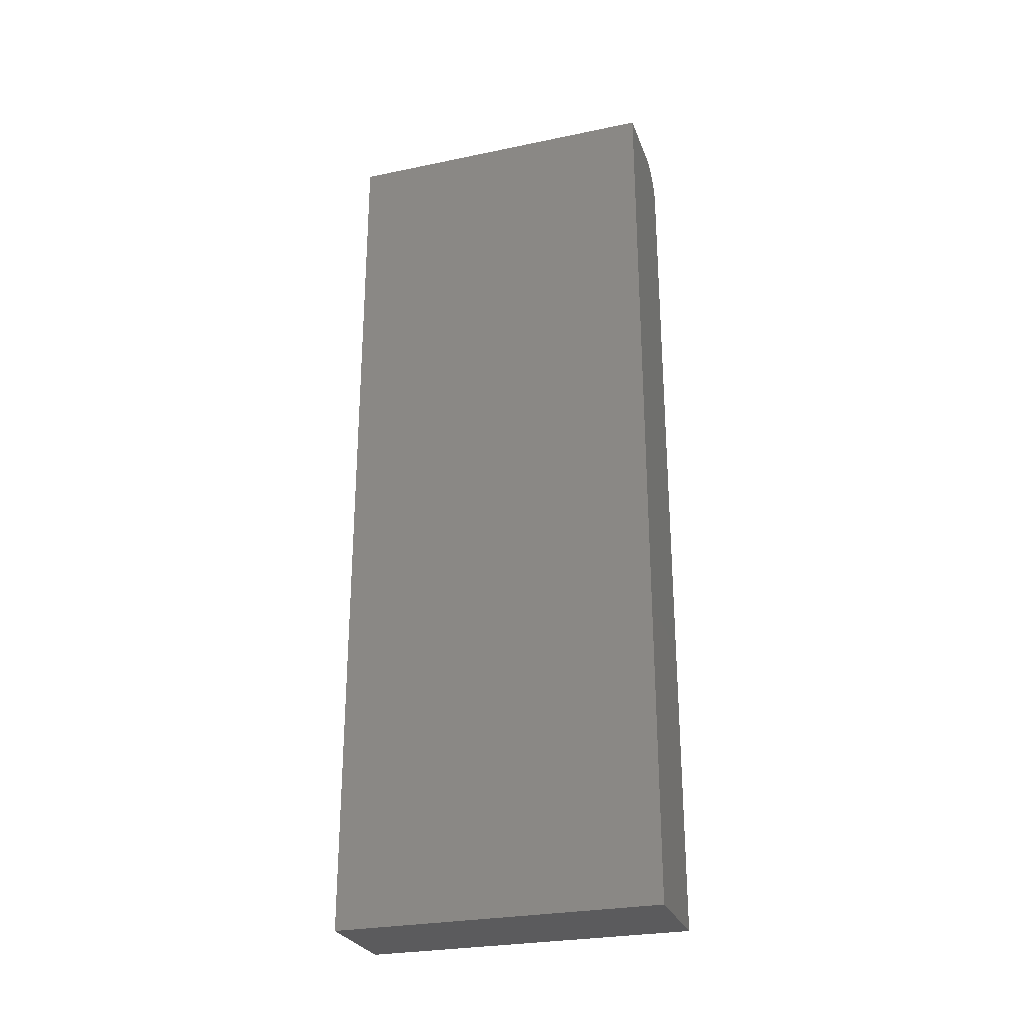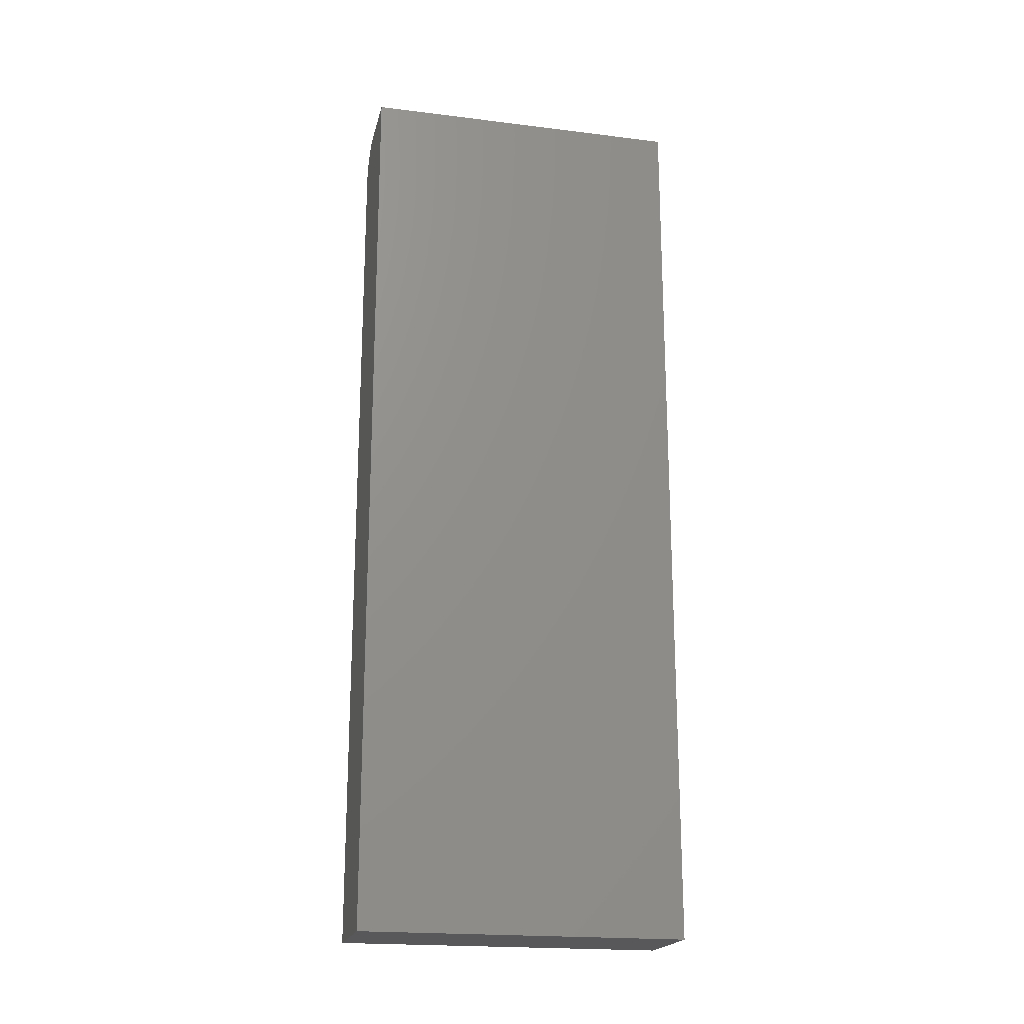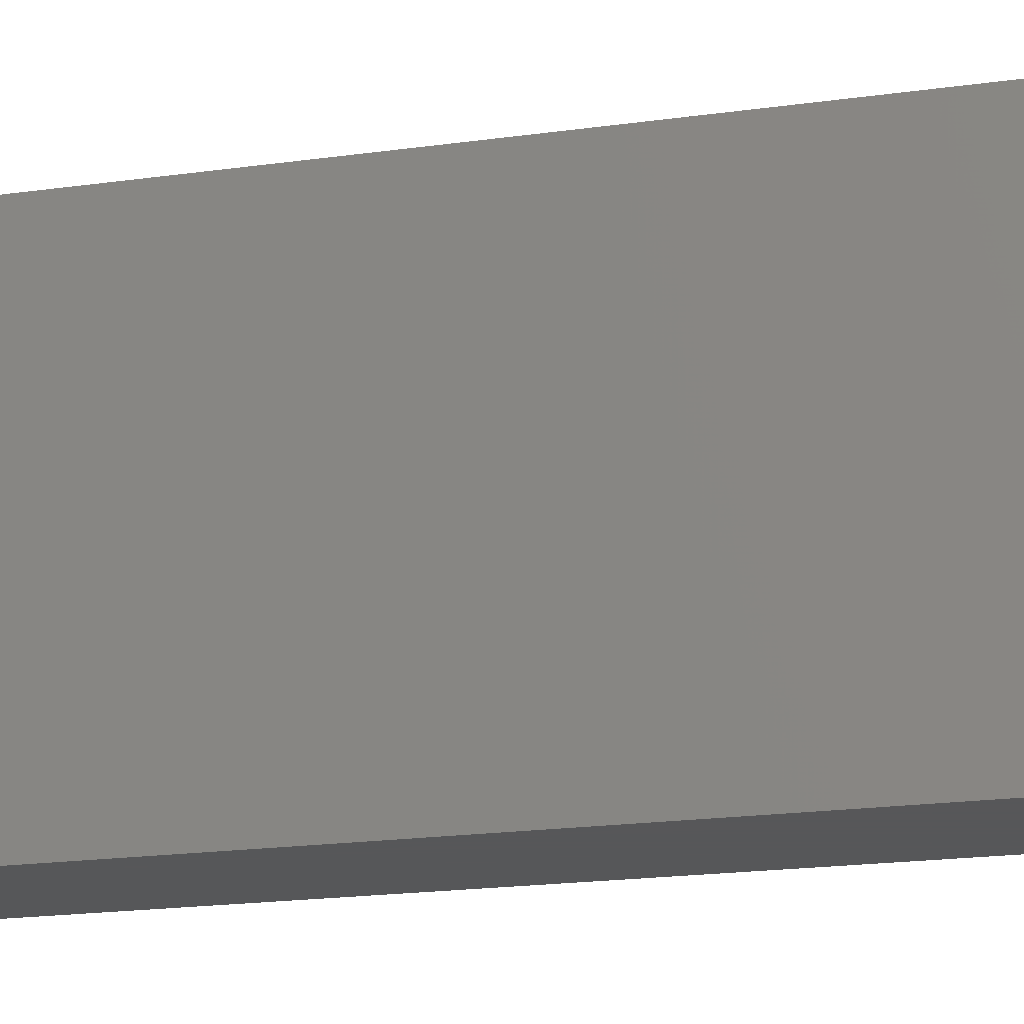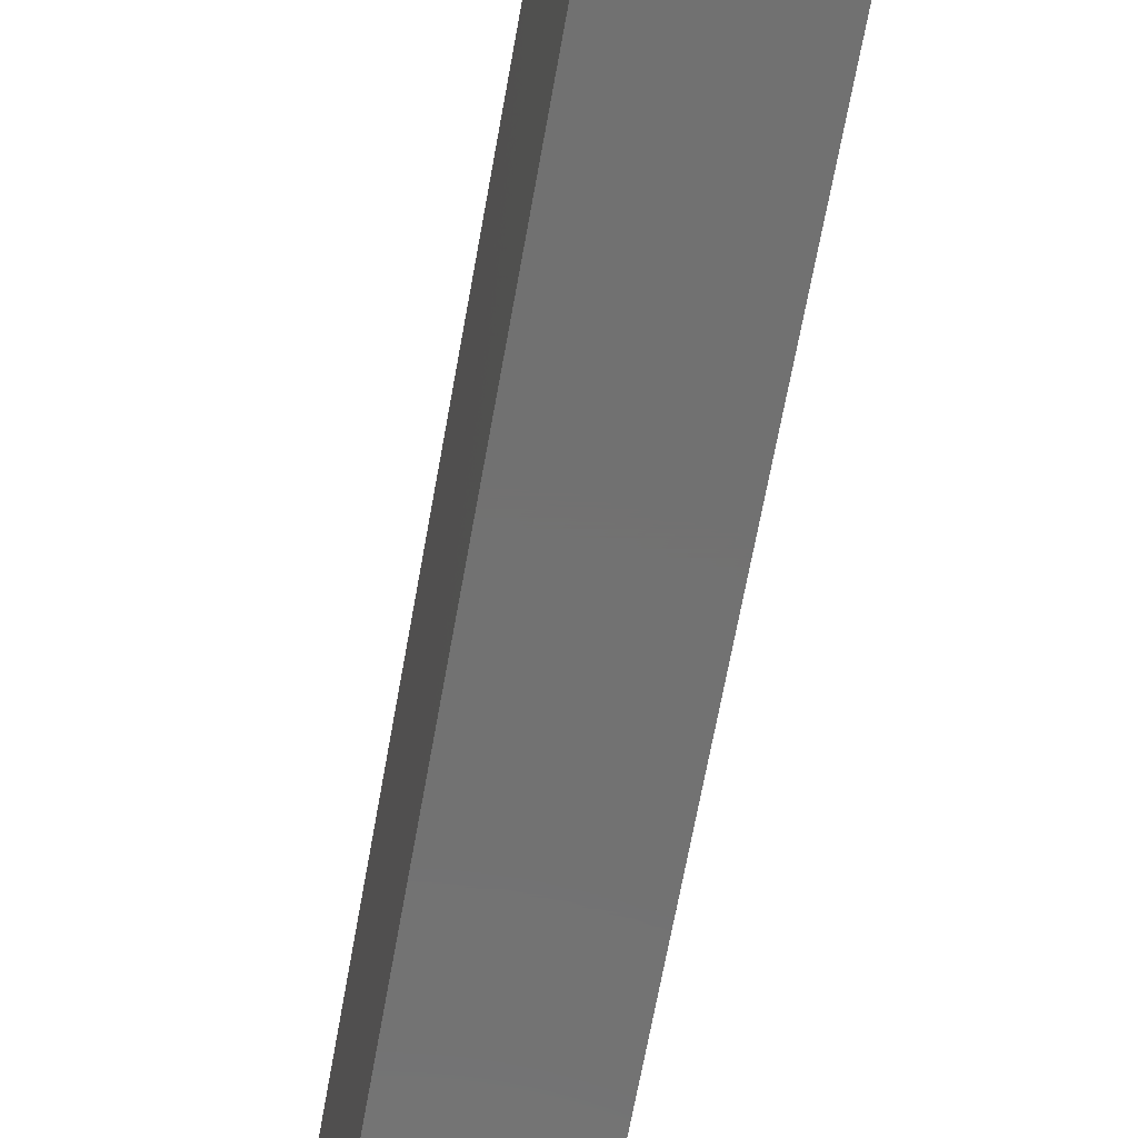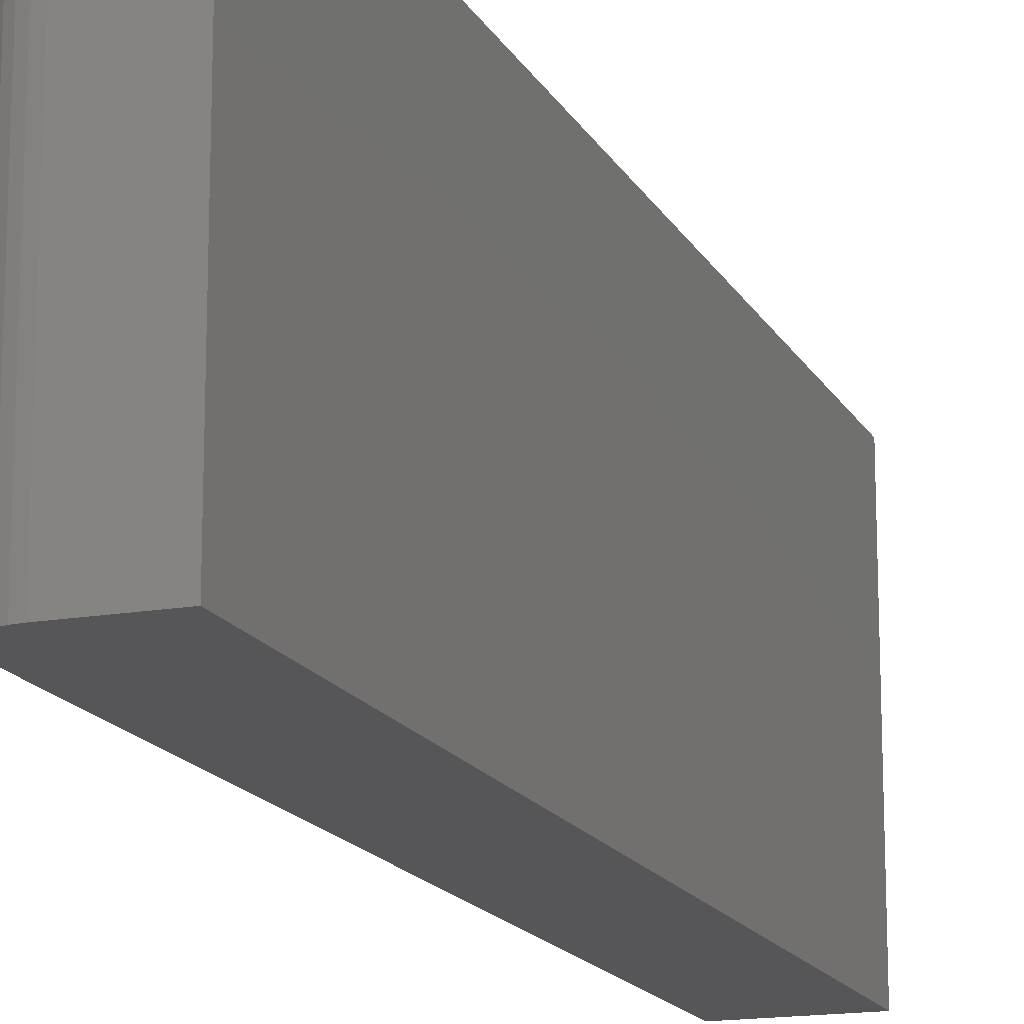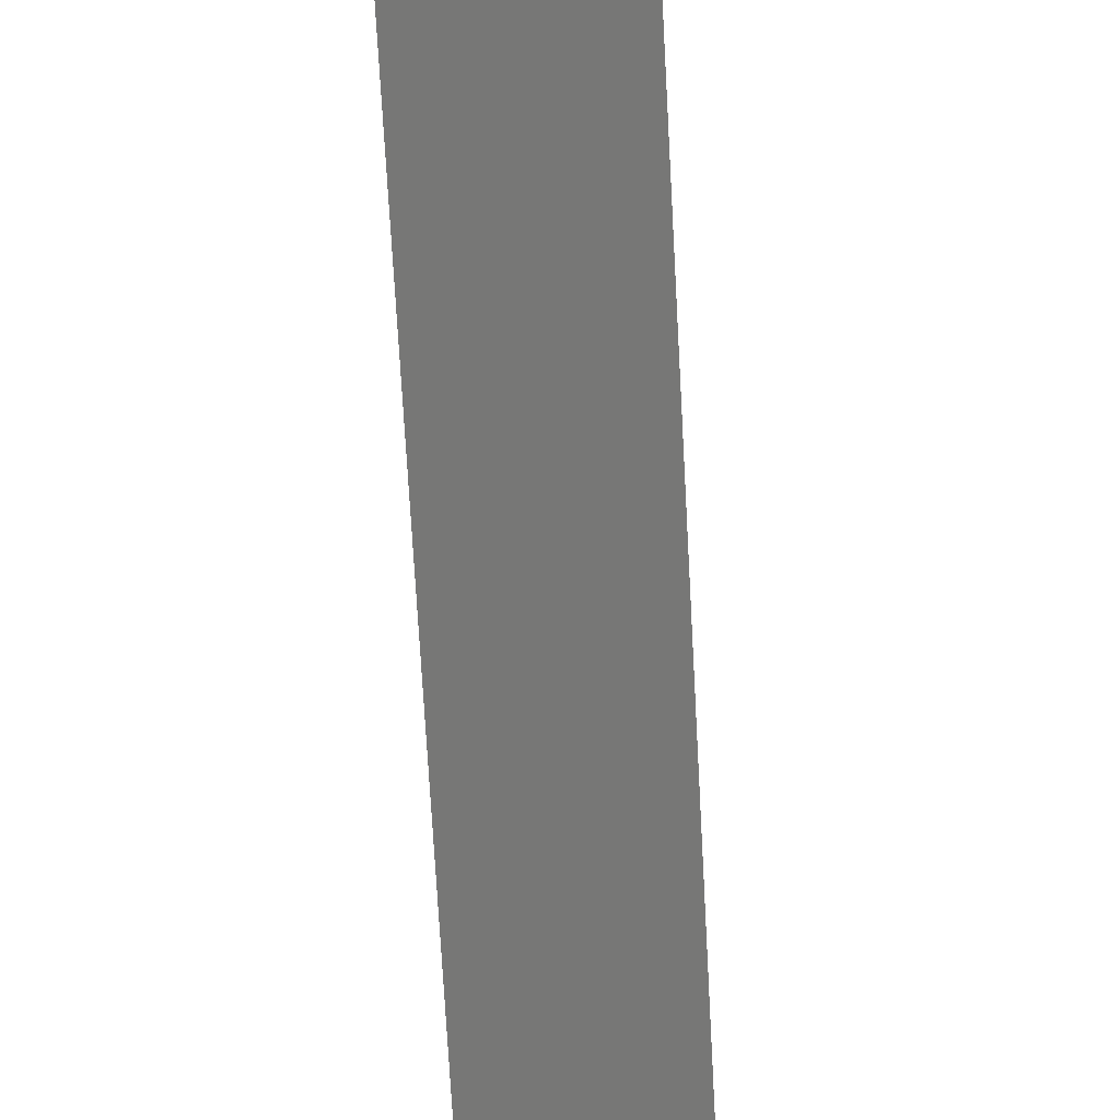
<metadata>
{"format":"stl","ext":"stl","renderer":"f3d","projection":"perspective","resolution":1024,"background":"white","views":[{"elev":-27.3,"azim":-72.2,"up":"+Y"},{"elev":-20.1,"azim":-102.8,"up":"+Y"},{"elev":-17.8,"azim":106.1,"up":"+Z"},{"elev":-63.5,"azim":-9.9,"up":"+Z"},{"elev":-16.2,"azim":-160.0,"up":"+Z"},{"elev":-69.4,"azim":-176.9,"up":"+Z"}]}
</metadata>
<code>
# stl→obj: 24 verts, 44 faces
v 0.1719 -0.75 -0.2734
v 0.1719 0.6875 -0.2734
v 0.1719 -0.75 0.2634
v 0.1719 0.6875 0.2634
v 0.1707 0.6997 0.2634
v 0.1671 0.7114 0.2634
v 0.1613 0.7222 0.2634
v 0.1536 0.7317 0.2634
v 0.1441 0.7395 0.2634
v 0.1333 0.7452 0.2634
v 0.1216 0.7488 0.2634
v 0.1094 0.75 0.2634
v -2.98e-17 0.75 0.2634
v -2.98e-17 -0.75 0.2634
v 0.1094 0.75 -0.2734
v 5.099e-33 0.75 -0.2734
v 0.1216 0.7488 -0.2734
v 0.1333 0.7452 -0.2734
v 0.1441 0.7395 -0.2734
v 0.1536 0.7317 -0.2734
v 0.1613 0.7222 -0.2734
v 0.1671 0.7114 -0.2734
v 0.1707 0.6997 -0.2734
v 0 -0.75 -0.2734
f 1 2 3
f 3 2 4
f 4 5 6
f 4 6 7
f 4 7 8
f 4 8 9
f 4 9 10
f 4 10 11
f 4 11 12
f 4 12 13
f 4 13 14
f 4 14 3
f 15 16 12
f 12 16 13
f 16 15 17
f 16 17 18
f 16 18 19
f 16 19 20
f 16 20 21
f 16 21 22
f 16 22 23
f 16 23 2
f 16 2 1
f 16 1 24
f 15 12 17
f 17 12 11
f 17 11 18
f 18 11 10
f 18 10 19
f 19 10 9
f 19 9 20
f 20 9 8
f 20 8 21
f 21 8 7
f 21 7 22
f 22 7 6
f 22 6 23
f 23 6 5
f 23 5 2
f 2 5 4
f 24 14 16
f 16 14 13
f 3 14 1
f 1 14 24

</code>
